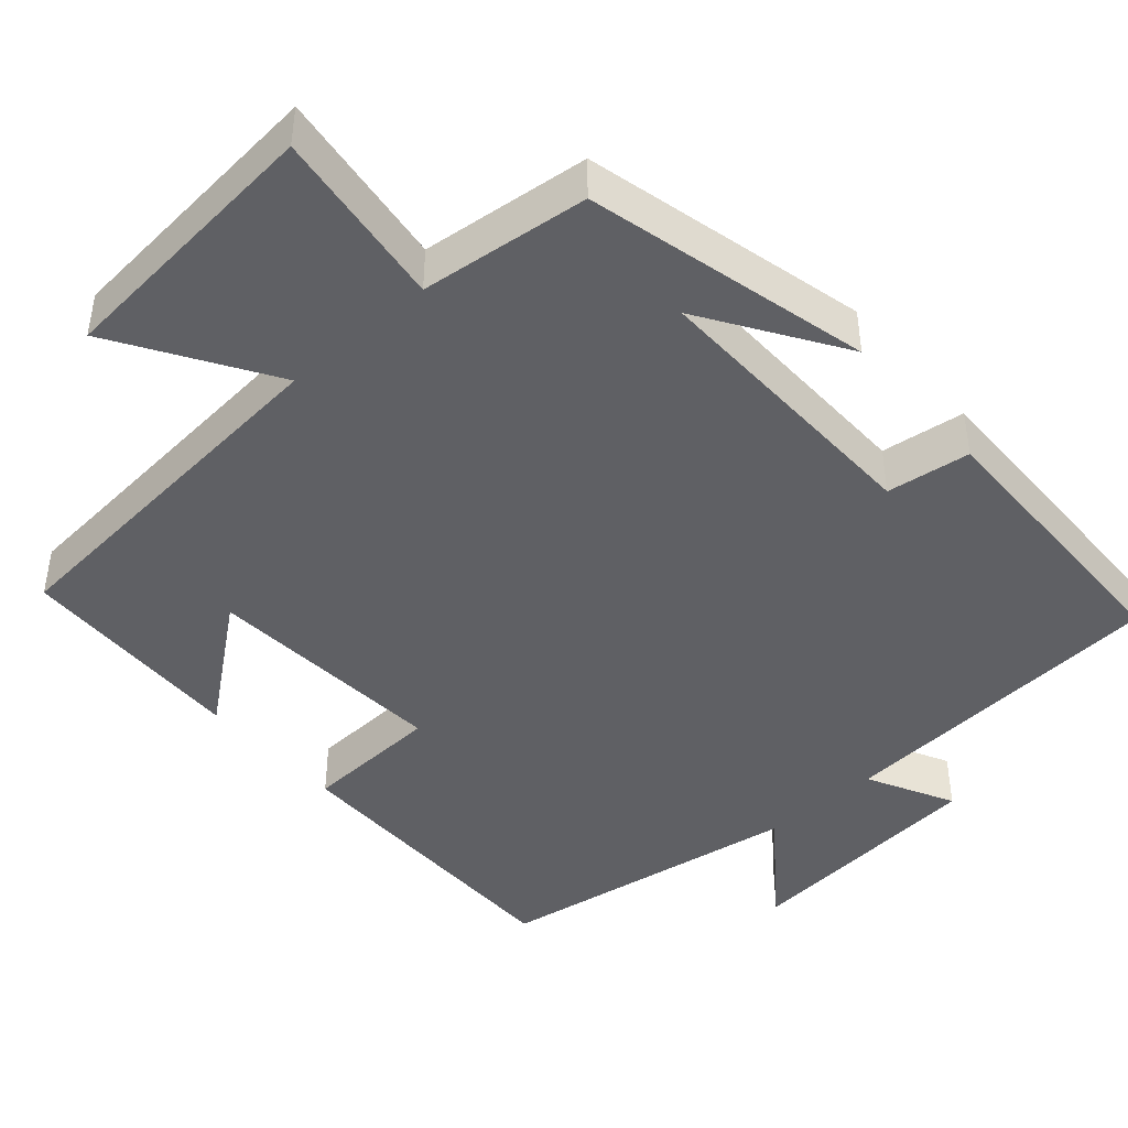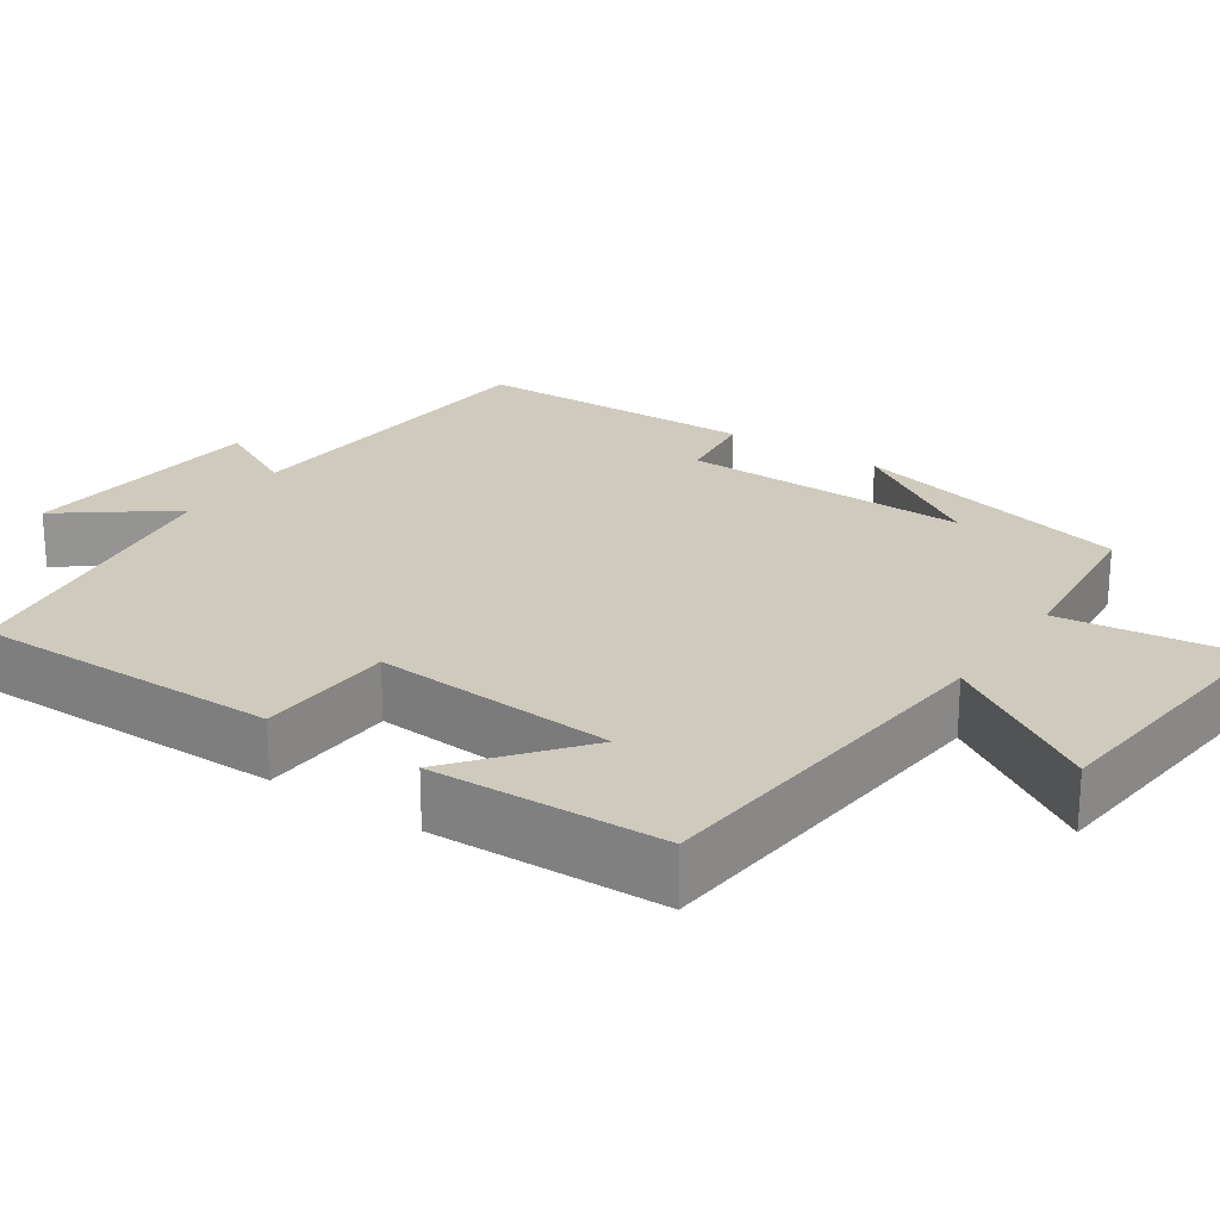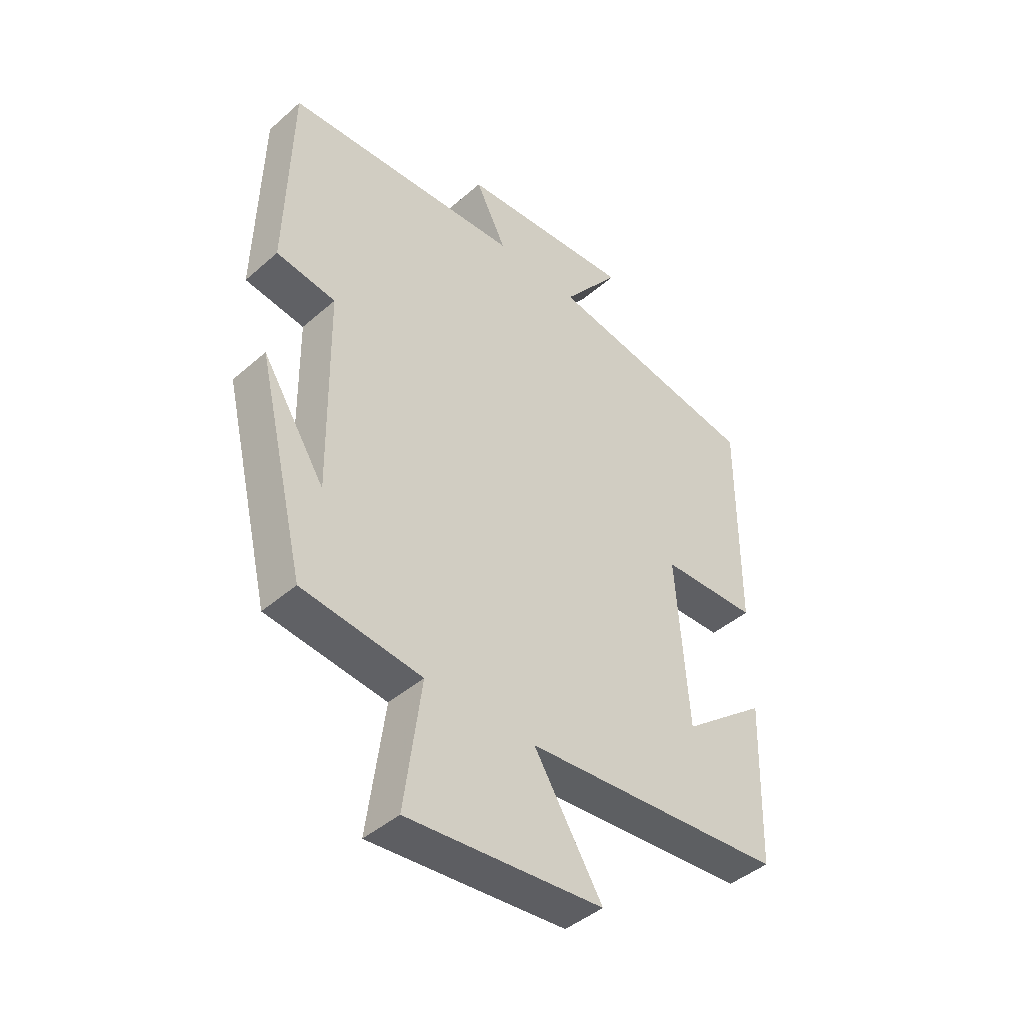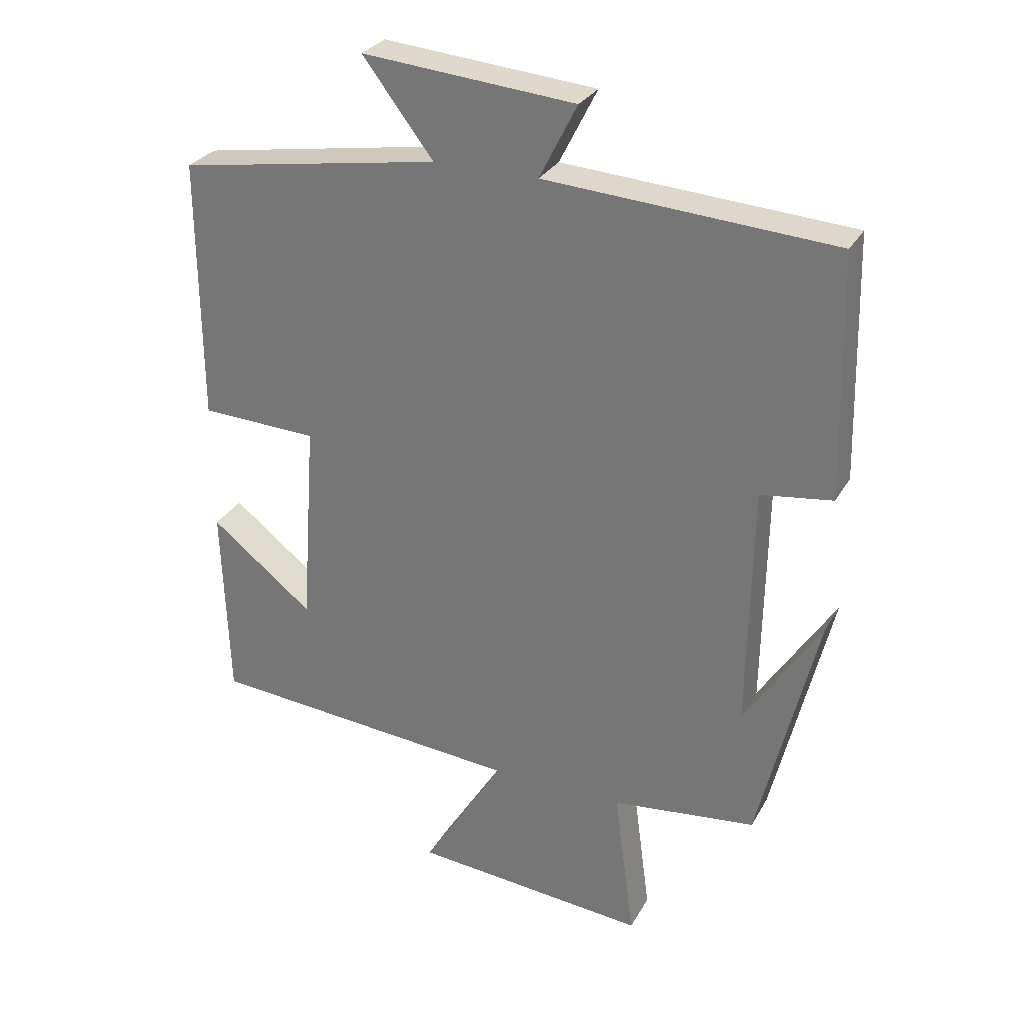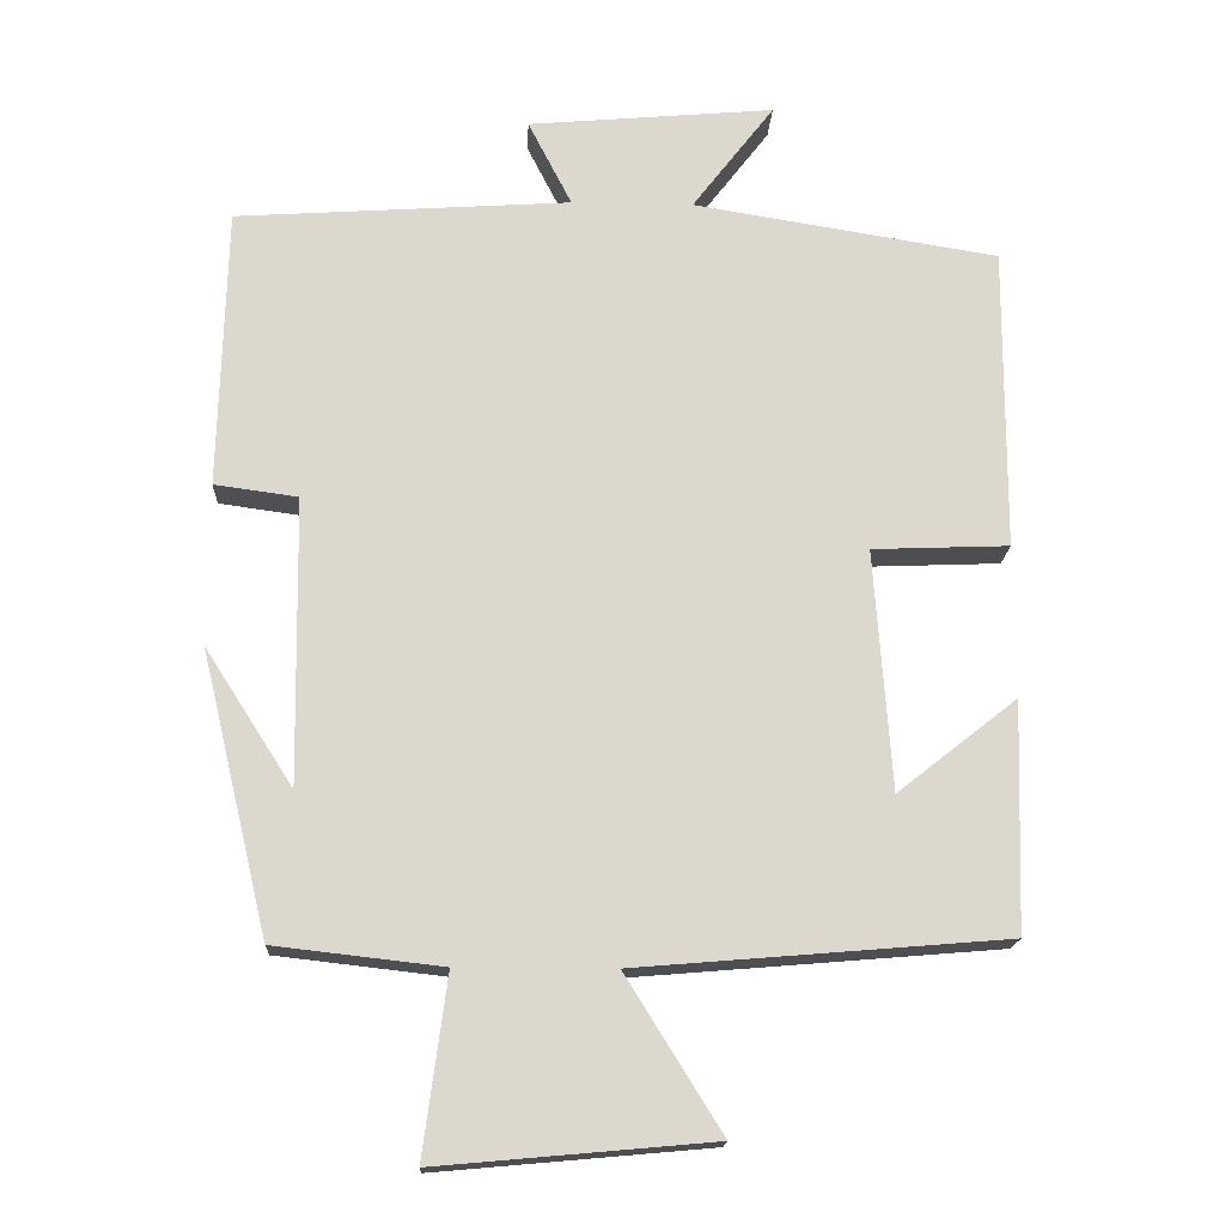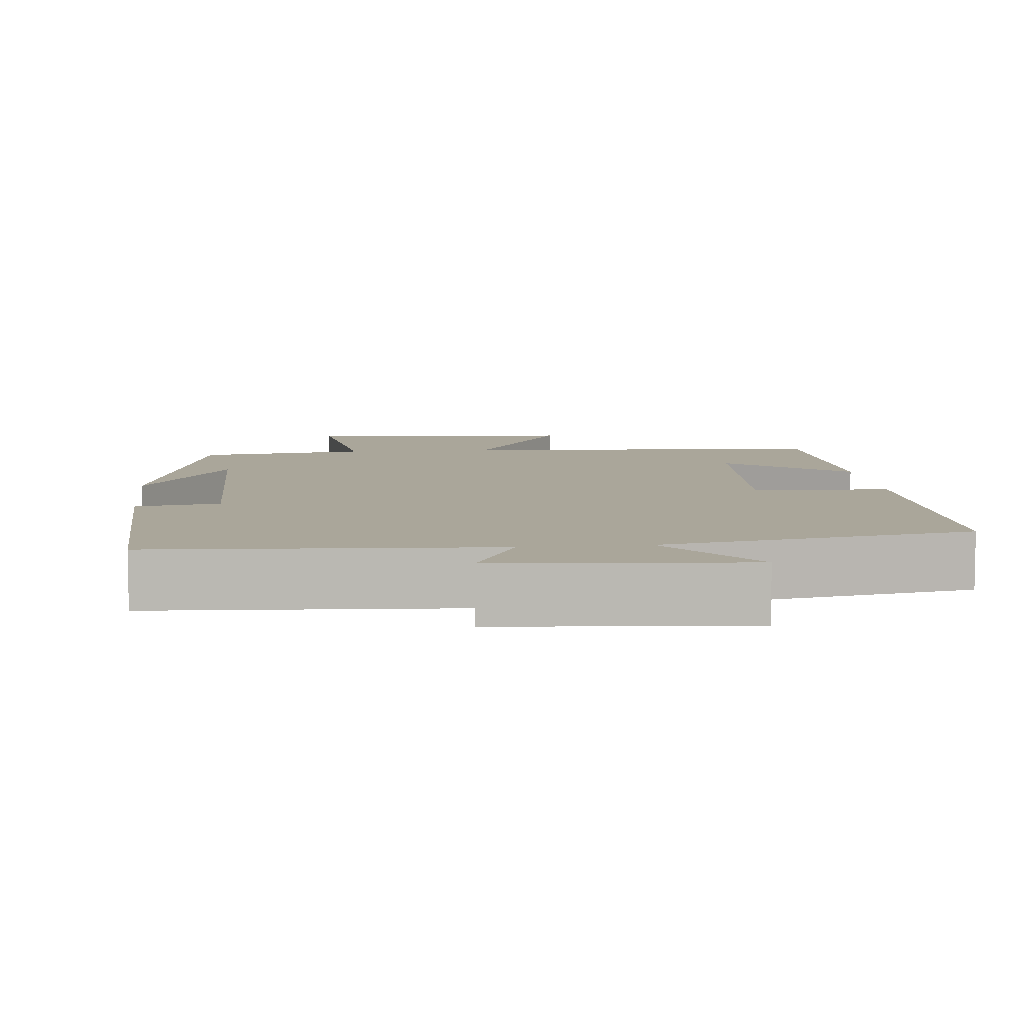
<metadata>
{"format":"obj","ext":"obj","renderer":"f3d","projection":"perspective","resolution":1024,"background":"white","views":[{"elev":-44.3,"azim":-138.5,"up":"+Y"},{"elev":23.2,"azim":124.4,"up":"+Y"},{"elev":-43.8,"azim":-44.4,"up":"+Z"},{"elev":29.0,"azim":-155.7,"up":"+Z"},{"elev":-17.4,"azim":-2.5,"up":"+Z"},{"elev":7.8,"azim":-6.2,"up":"+Y"}]}
</metadata>
<code>
v 0.502 0.07 0.435
v 0.5 0.07 0.037
v 0.322 0.07 0.03
v 0.344 0.07 -0.284
v 0.5 0.07 -0.161
v 0.49 0.07 -0.46
v 0.009 0.07 -0.5
v 0.134 0.07 -0.701
v -0.224 0.07 -0.733
v -0.193 0.07 -0.5
v -0.412 0.07 -0.475
v -0.5 0.07 -0.107
v -0.385 0.07 -0.286
v -0.391 0.07 0.088
v -0.5 0.07 0.103
v -0.491 0.07 0.471
v -0.054 0.07 0.5
v -0.111 0.07 0.612
v 0.211 0.07 0.64
v 0.104 0.07 0.5
v 0.502 0 0.435
v 0.5 0 0.037
v 0.322 0 0.03
v 0.344 0 -0.284
v 0.5 0 -0.161
v 0.49 0 -0.46
v 0.009 0 -0.5
v 0.134 0 -0.701
v -0.224 0 -0.733
v -0.193 0 -0.5
v -0.412 0 -0.475
v -0.5 0 -0.107
v -0.385 0 -0.286
v -0.391 0 0.088
v -0.5 0 0.103
v -0.491 0 0.471
v -0.054 0 0.5
v -0.111 0 0.612
v 0.211 0 0.64
v 0.104 0 0.5
f 17 18 19 20
f 1 2 3
f 20 1 3
f 17 20 3
f 16 17 3
f 15 16 3
f 14 15 3
f 13 14 3 4
f 11 12 13
f 10 11 13 4
f 7 8 9 10
f 7 10 4
f 6 7 4
f 4 5 6
f 40 39 38 37
f 23 22 21
f 23 21 40
f 23 40 37
f 23 37 36
f 23 36 35
f 23 35 34
f 24 23 34 33
f 33 32 31
f 24 33 31 30
f 30 29 28 27
f 24 30 27
f 24 27 26
f 26 25 24
f 1 21 22 2
f 2 22 23 3
f 3 23 24 4
f 4 24 25 5
f 5 25 26 6
f 6 26 27 7
f 7 27 28 8
f 8 28 29 9
f 9 29 30 10
f 10 30 31 11
f 11 31 32 12
f 12 32 33 13
f 13 33 34 14
f 14 34 35 15
f 15 35 36 16
f 16 36 37 17
f 17 37 38 18
f 18 38 39 19
f 19 39 40 20
f 20 40 21 1

</code>
